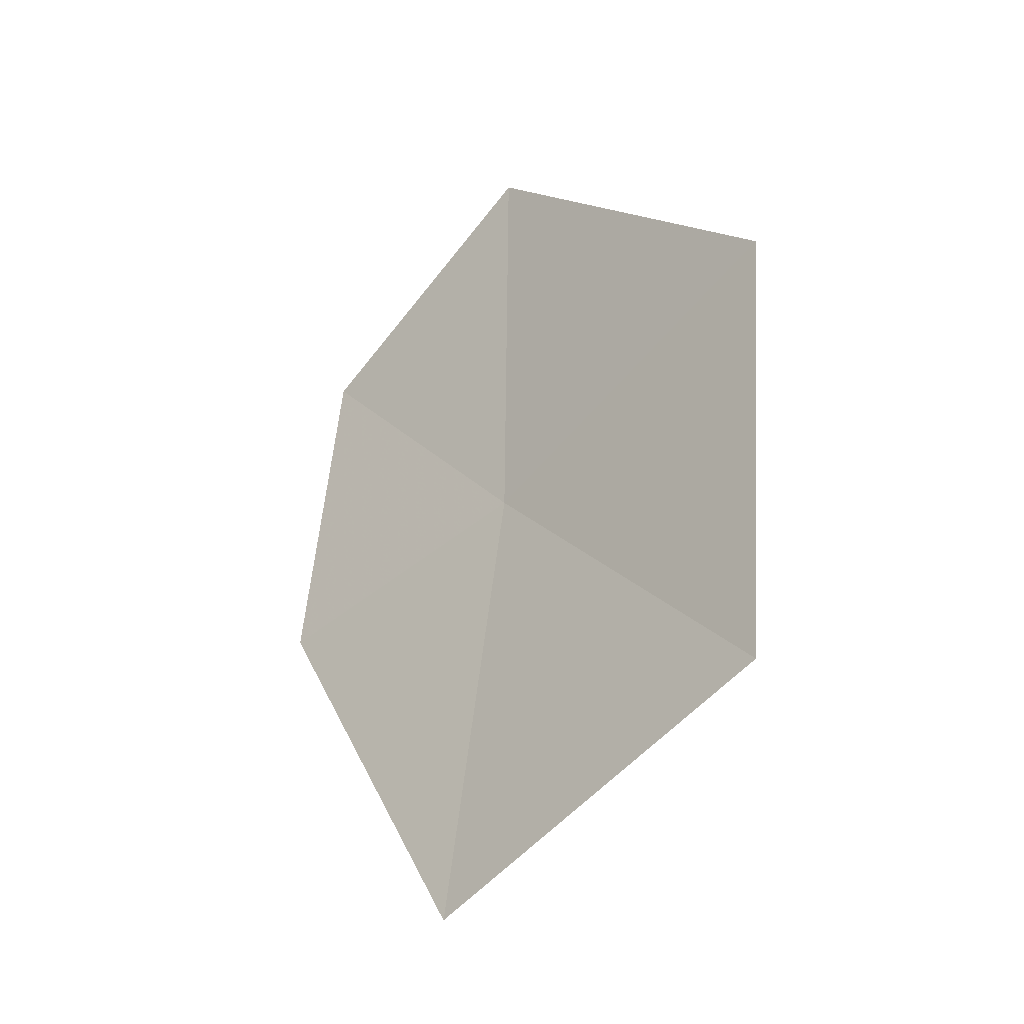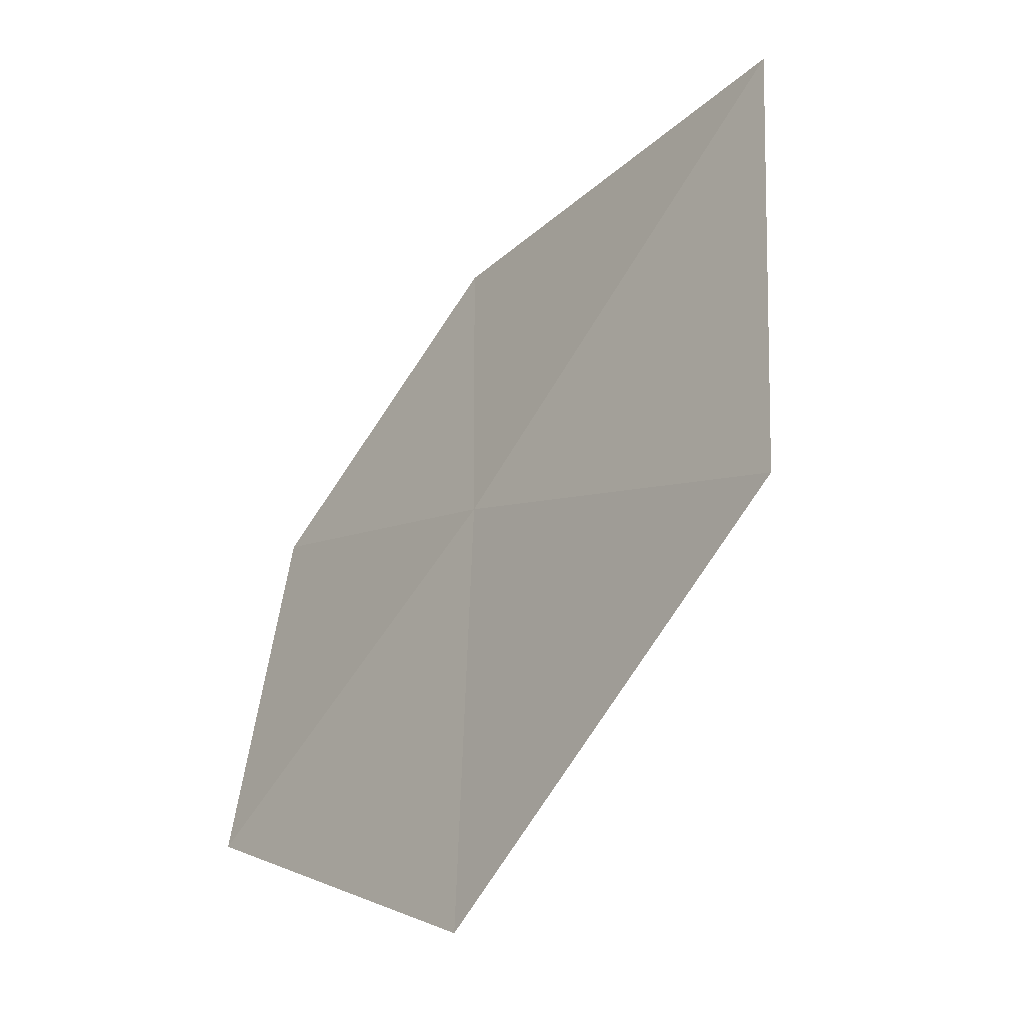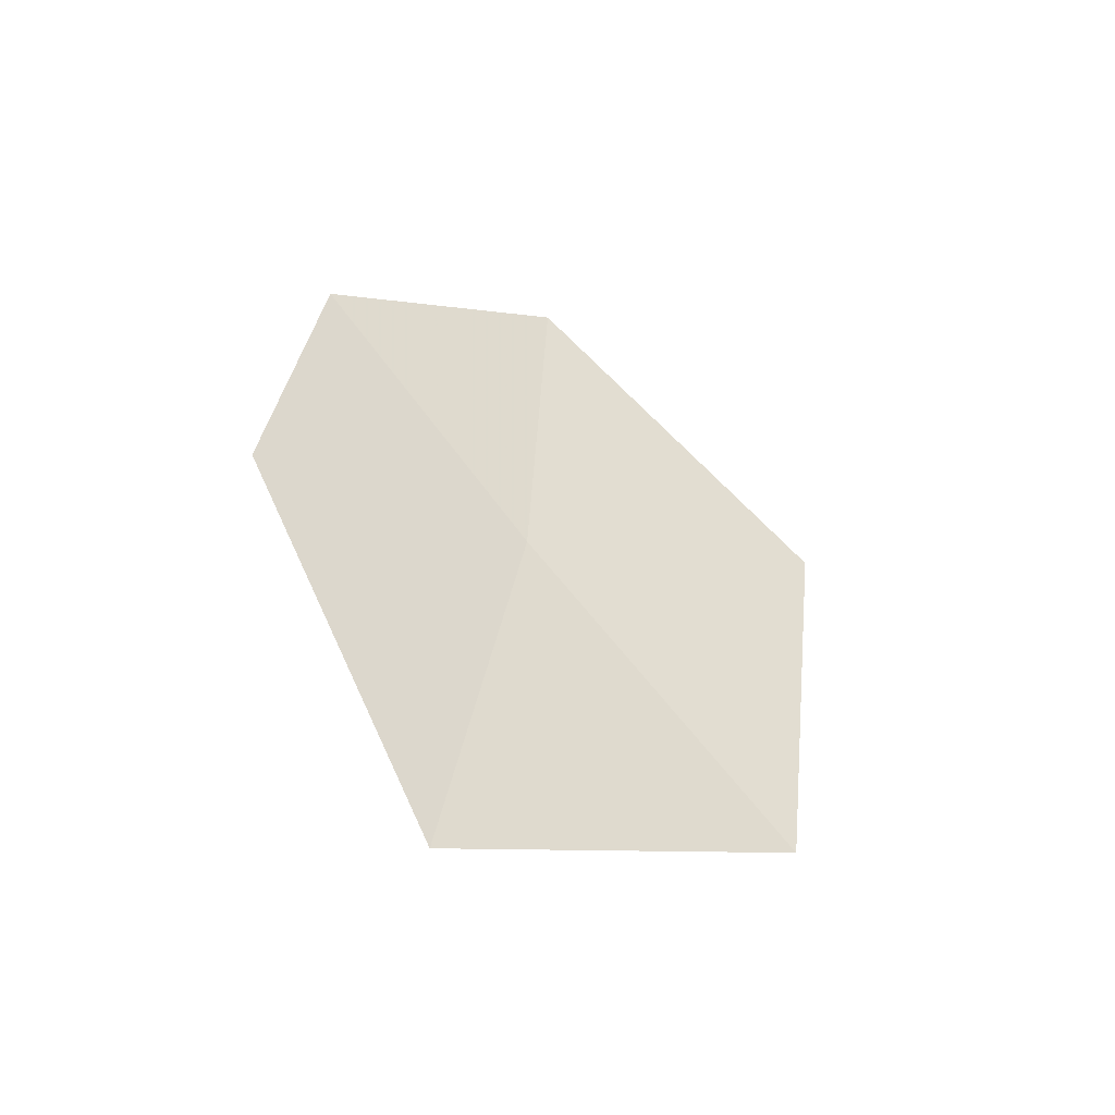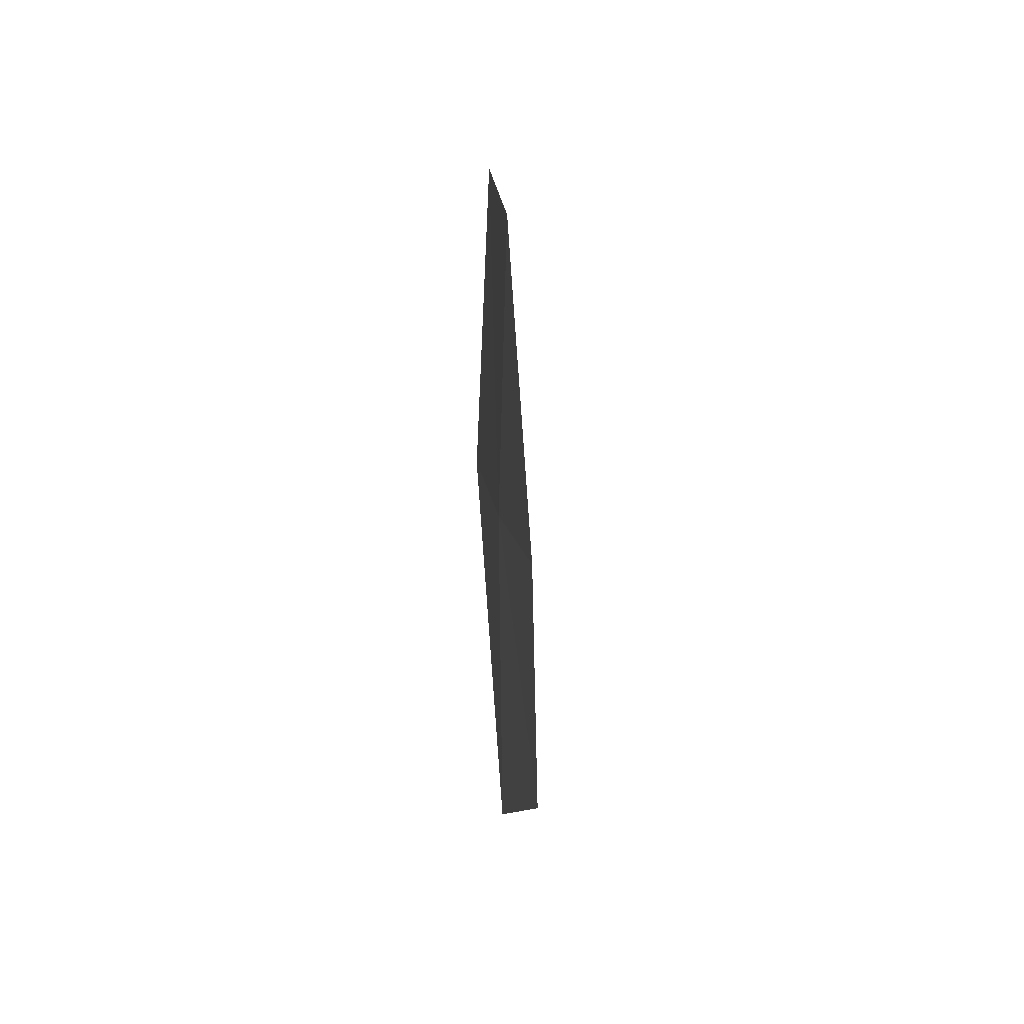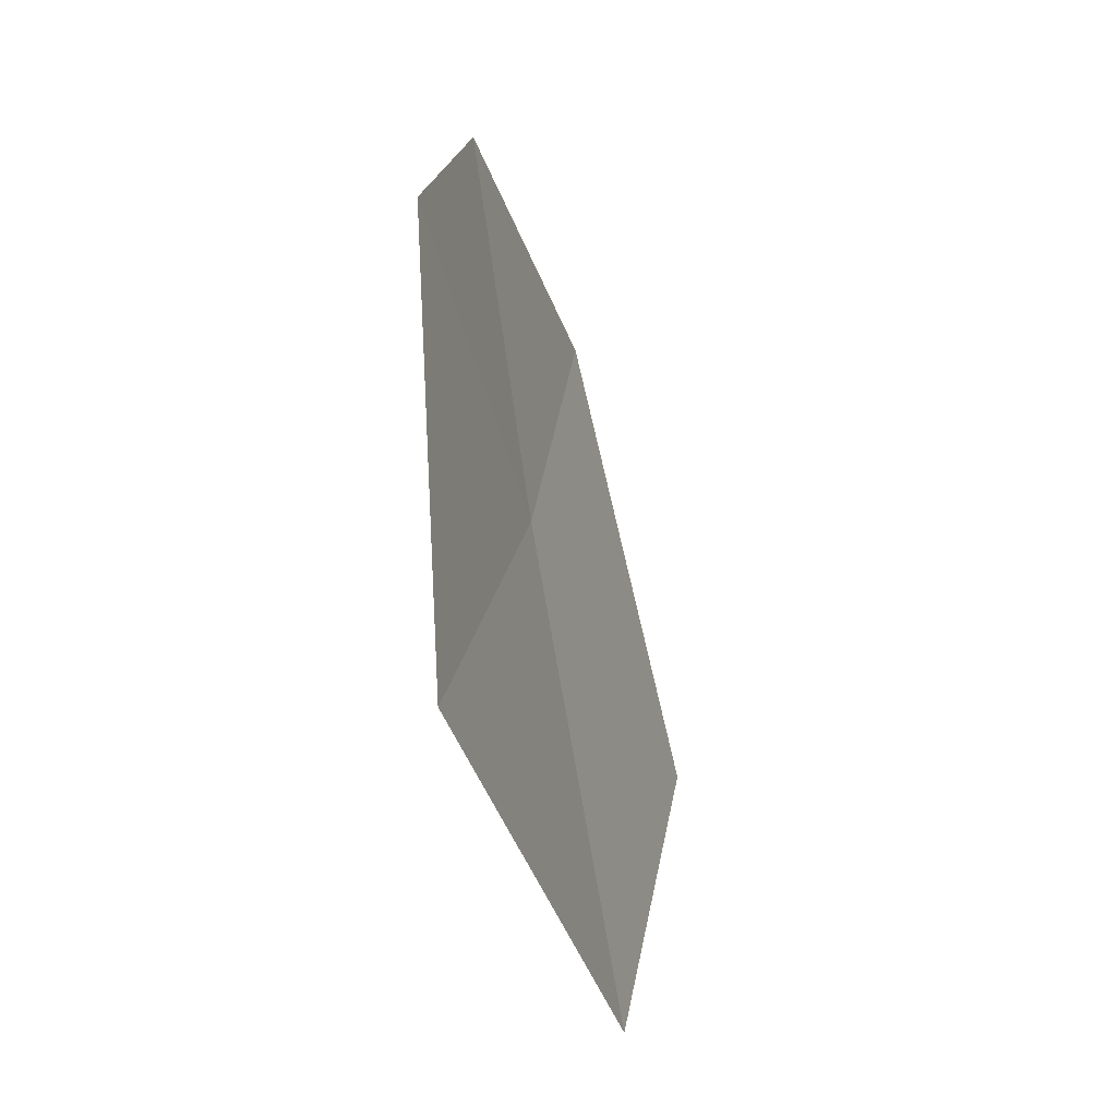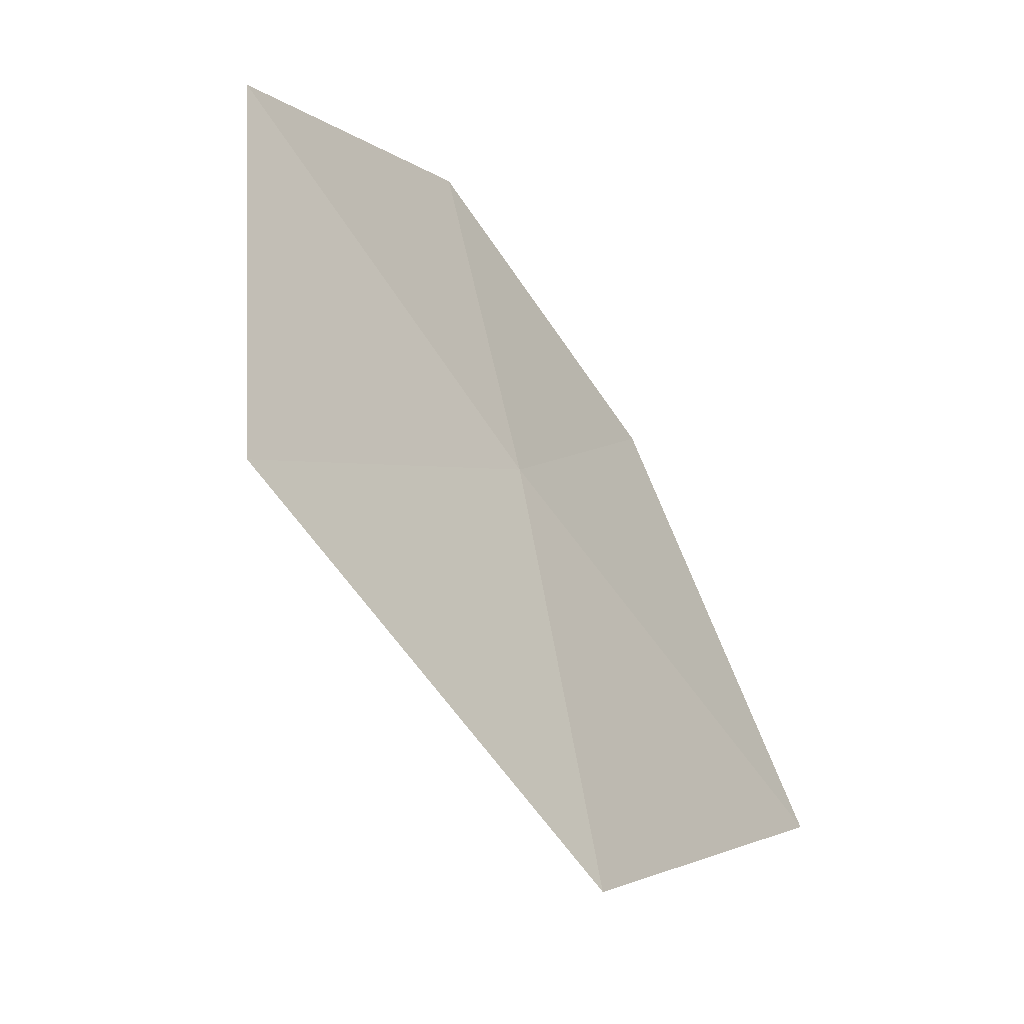
<metadata>
{"format":"obj","ext":"obj","renderer":"f3d","projection":"perspective","resolution":1024,"background":"white","views":[{"elev":-24.0,"azim":-65.2,"up":"+Z"},{"elev":-67.8,"azim":143.2,"up":"+Y"},{"elev":-49.5,"azim":-140.1,"up":"+Z"},{"elev":48.6,"azim":158.7,"up":"+Z"},{"elev":26.2,"azim":-176.8,"up":"+Y"},{"elev":-75.6,"azim":32.2,"up":"+Y"}]}
</metadata>
<code>
v 8.22 -4.885 30.7
v 8.401 -4.15 30.47
v 8.291 -4.682 29.59
v 8.009 -5.634 30.07
v 8.371 -4.279 31.24
v 7.925 -5.718 31.14
v 8.182 -4.914 31.68
f 1 3 2
f 1 4 3
f 1 2 5
f 1 6 4
f 1 5 7
f 1 7 6

</code>
